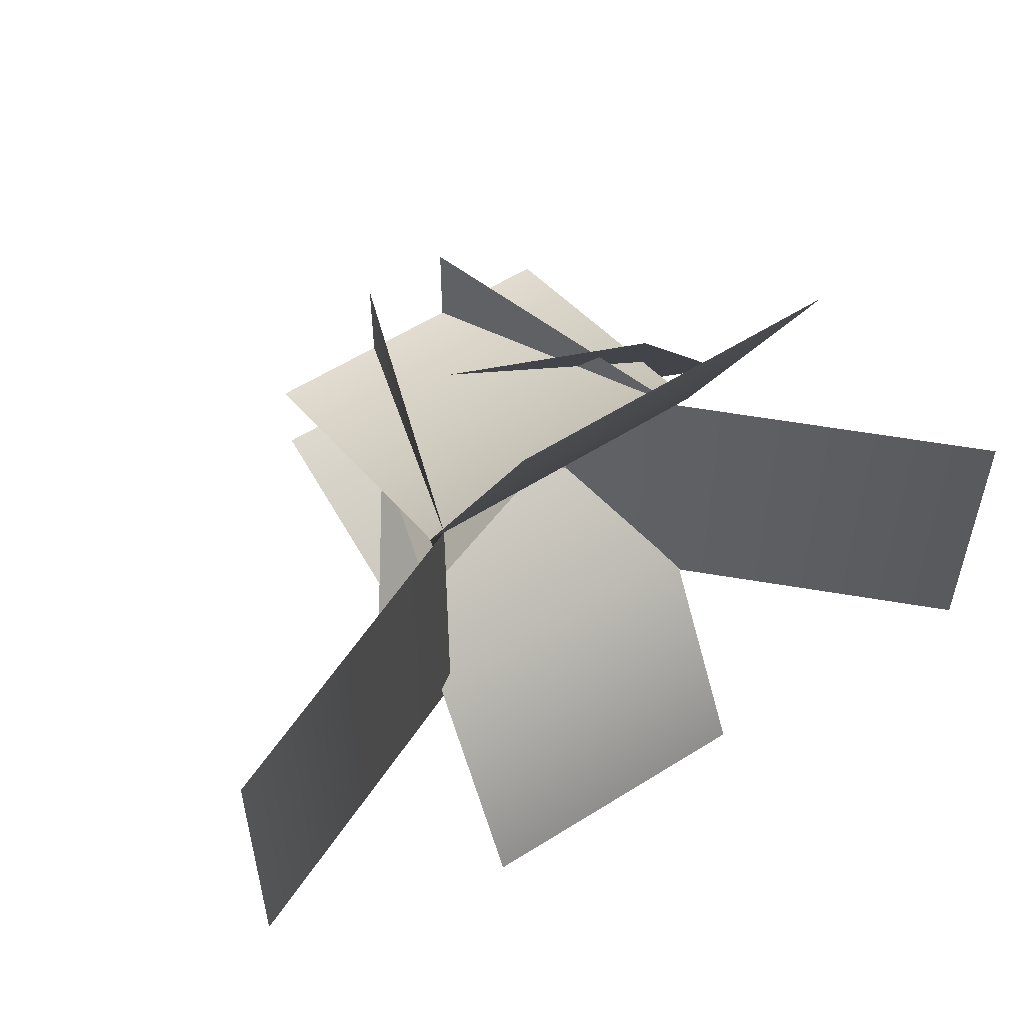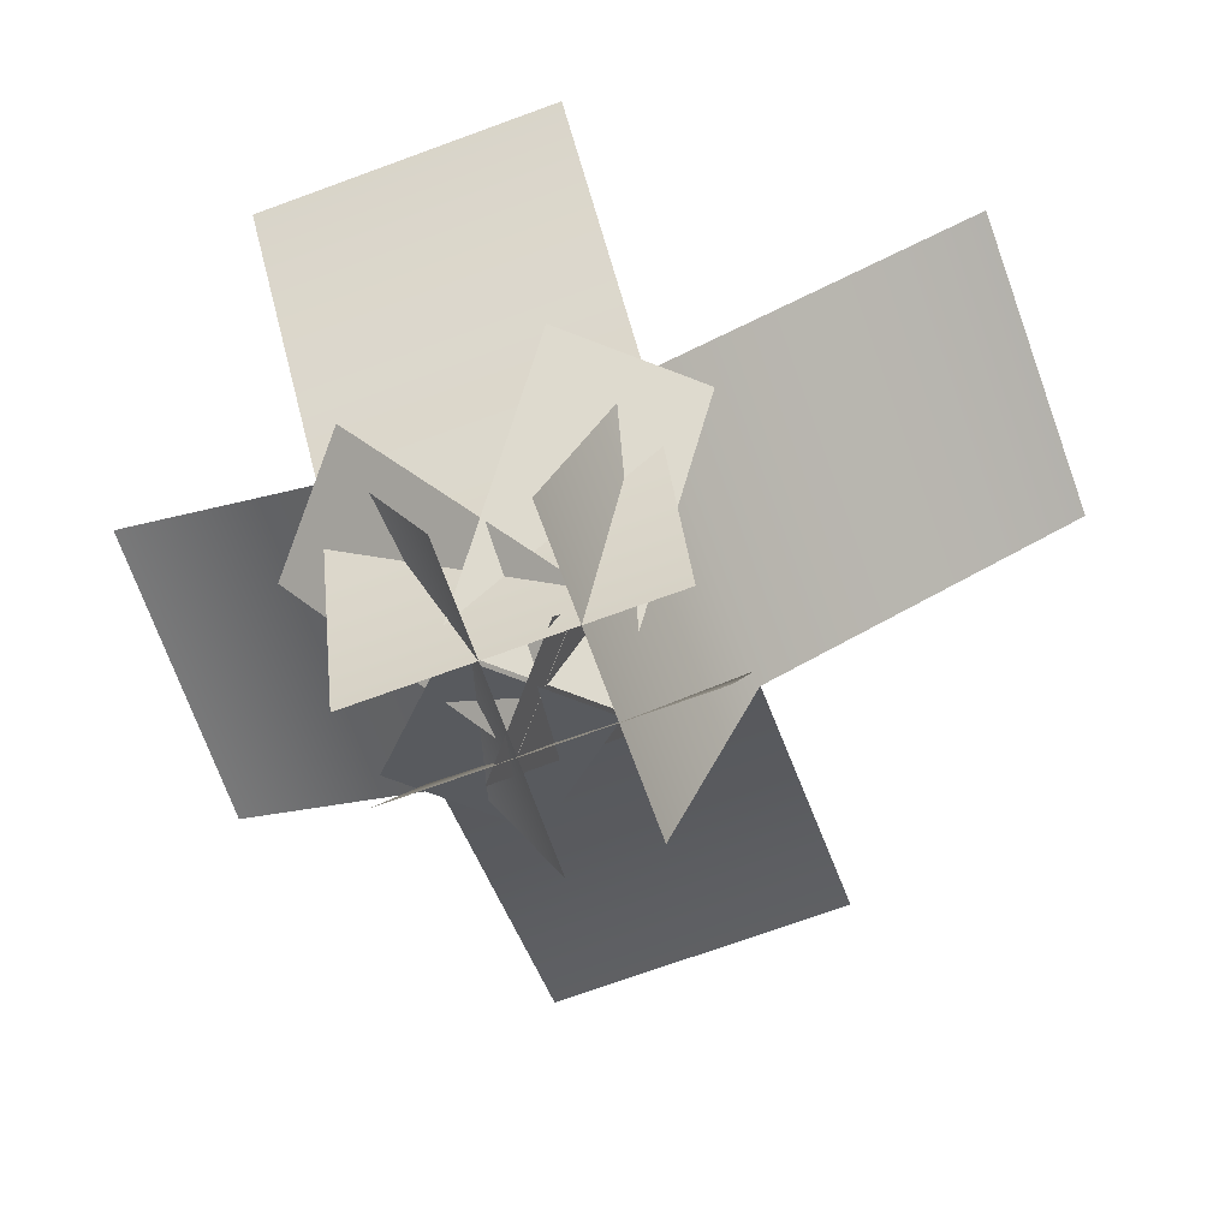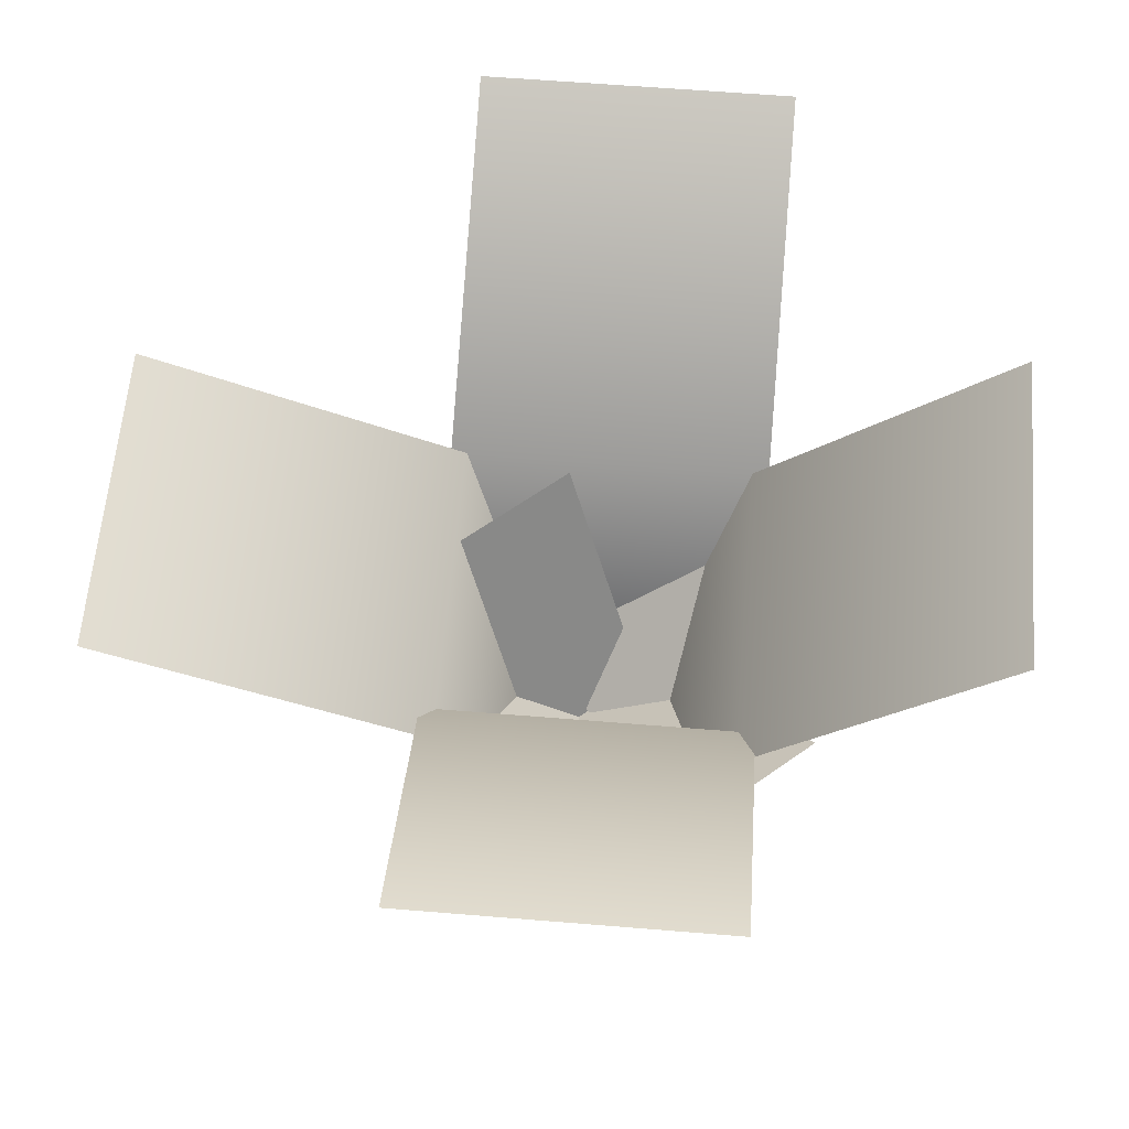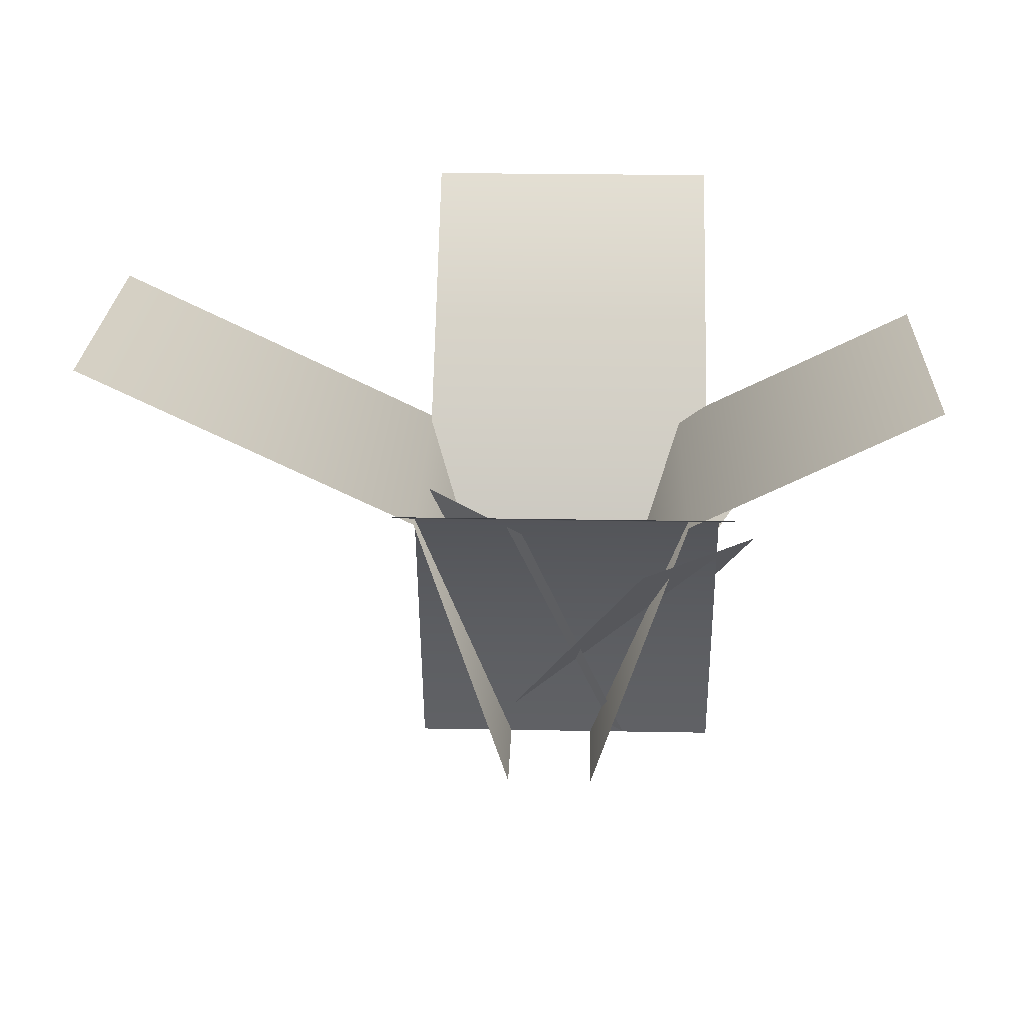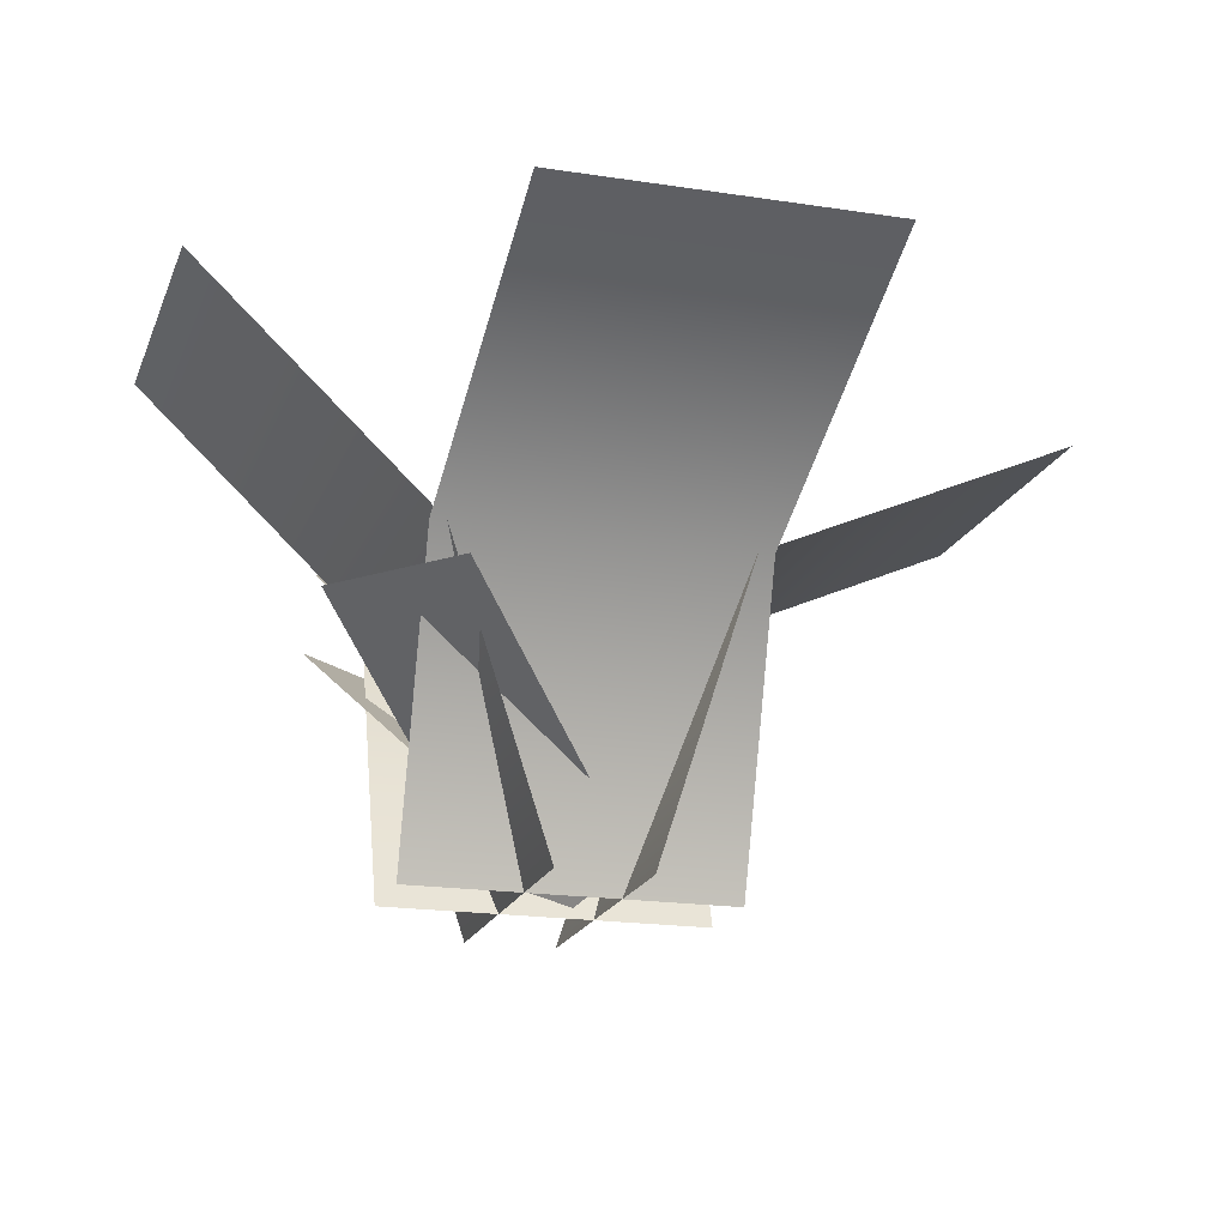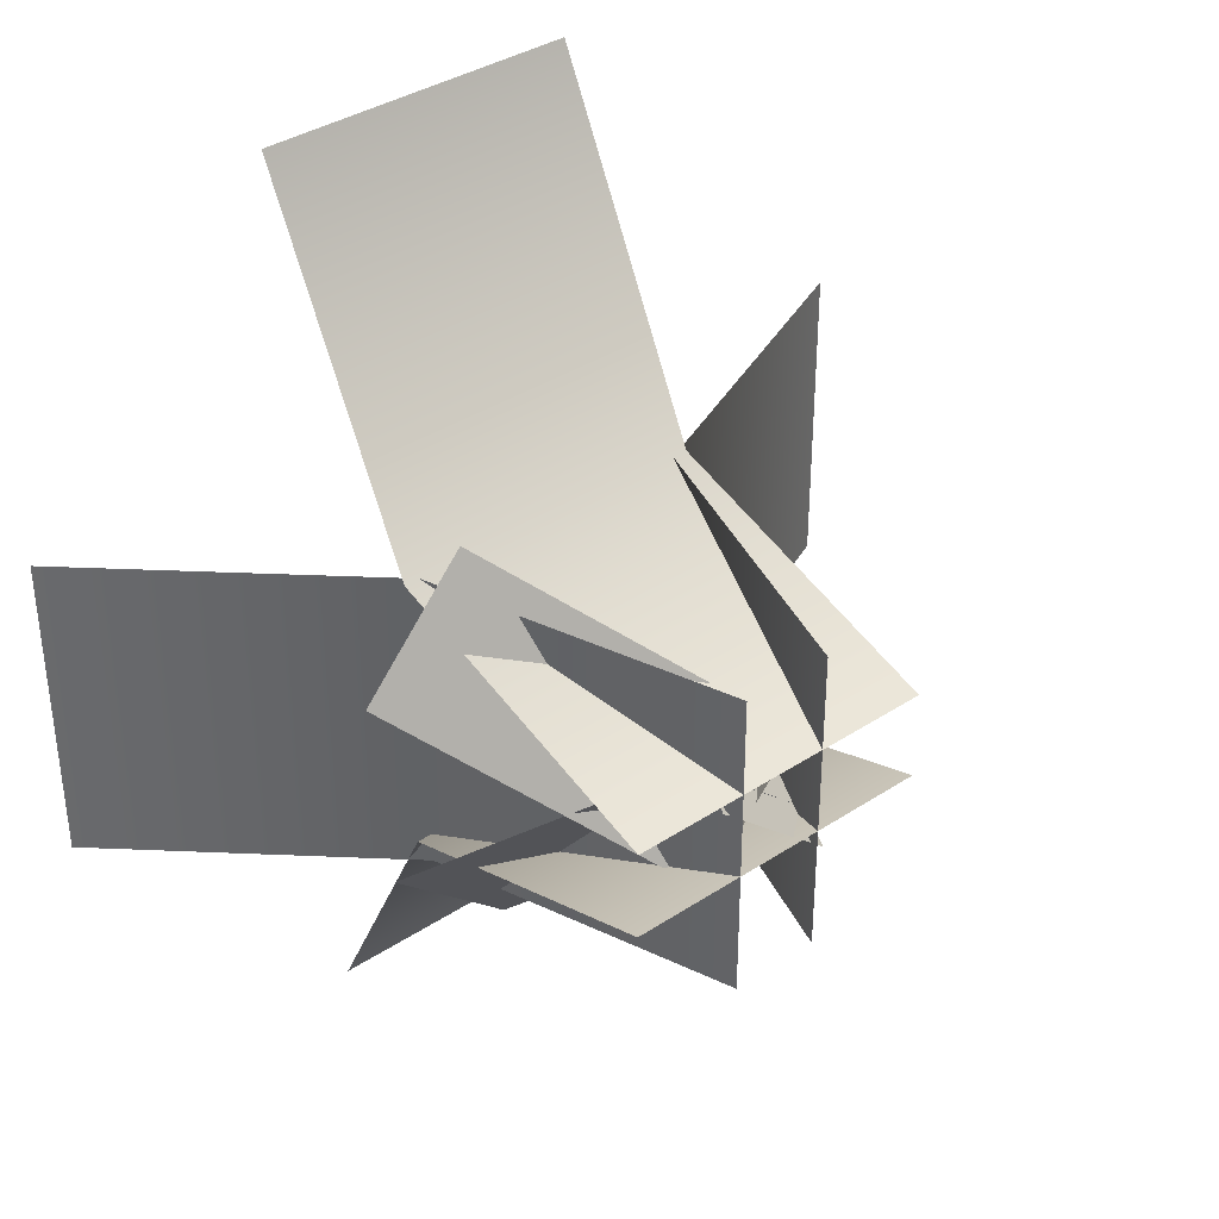
<metadata>
{"format":"obj","ext":"obj","renderer":"f3d","projection":"perspective","resolution":1024,"background":"white","views":[{"elev":56.8,"azim":146.6,"up":"+Z"},{"elev":-72.2,"azim":-70.0,"up":"+Y"},{"elev":60.5,"azim":-175.2,"up":"+Y"},{"elev":23.3,"azim":91.8,"up":"+Y"},{"elev":-18.6,"azim":-16.6,"up":"+Y"},{"elev":36.7,"azim":-40.4,"up":"+Z"}]}
</metadata>
<code>
o paprota
v -10 0.9804 2.815
v -10 30.49 30.64
v -10 30.49 30.65
v -10 0.9773 2.824
v 10 0.9804 2.815
v 10 30.49 30.64
v 10 30.49 30.65
v 10 0.9773 2.824
v 10 20 9.005
v 10 20 8.995
v -10 20 9.005
v -10 20 8.995
v -10 0.9773 -2.824
v -10 28.15 -25.06
v -10 28.15 -25.05
v -10 0.9804 -2.815
v 10 0.9773 -2.824
v 10 28.15 -25.06
v 10 28.15 -25.05
v 10 0.9804 -2.815
v 10 20 -8.995
v 10 20 -9.005
v -10 20 -8.995
v -10 20 -9.005
v 3.98 1.657 -5.059
v 10.03 19.41 1.897
v 10.02 19.41 1.894
v 3.977 1.66 -5.062
v -3.567 1.657 1.502
v 2.48 19.41 8.457
v 2.477 19.41 8.454
v -3.57 1.66 1.498
v 3.333 3.12 2.841
v 13.46 17.95 -5.963
v 13.46 17.95 -5.965
v 3.336 3.117 2.839
v -3.228 3.12 -4.706
v 6.9 17.95 -13.51
v 6.903 17.95 -13.51
v -3.225 3.117 -4.709
v 3.113 4.179 2.477
v -8.544 16.88 12.61
v -8.542 16.89 12.61
v 3.116 4.183 2.475
v -3.447 4.179 -5.07
v -15.1 16.88 5.063
v -15.1 16.89 5.061
v -3.445 4.183 -5.072
v 3.656 3.927 -3.185
v -6.193 17.14 -14.51
v -6.195 17.14 -14.52
v 3.654 3.924 -3.187
v -3.891 3.927 3.376
v -13.74 17.14 -7.953
v -13.74 17.14 -7.956
v -3.894 3.924 3.374
v -2.815 0.9804 -11
v -24.16 34.41 -11
v -24.17 34.41 -11
v -2.824 0.9773 -11
v -2.815 0.9804 9
v -24.16 34.41 9
v -24.17 34.41 9
v -2.824 0.9773 9
v -9.005 20 9
v -8.995 20 9
v -9.005 20 -11
v -8.995 20 -11
v 2.824 0.9773 -11
v 28.81 28.69 -11
v 28.8 28.69 -11
v 2.815 0.9804 -11
v 2.824 0.9773 9
v 28.81 28.69 9
v 28.8 28.69 9
v 2.815 0.9804 9
v 8.995 20 9
v 9.005 20 9
v 8.995 20 -11
v 9.005 20 -11
g paprota_default
f 1 5 4
f 3 6 2
f 4 5 8
f 7 6 3
f 13 17 16
f 15 18 14
f 16 17 20
f 19 18 15
f 25 29 28
f 26 31 30
f 27 31 26
f 28 29 32
f 33 36 34
f 34 36 35
f 37 39 40
f 38 39 37
f 49 52 50
f 50 52 51
f 53 55 56
f 54 55 53
f 57 61 60
f 59 62 58
f 60 61 64
f 63 62 59
f 69 73 72
f 71 74 70
f 72 73 76
f 75 74 71
f 1 4 12
f 2 11 3
f 6 9 10
f 7 9 6
f 8 10 9
f 10 8 5
f 11 12 4
f 12 11 2
f 41 44 42
f 42 44 43
f 45 47 48
f 46 47 45
f 57 60 68
f 58 67 59
f 62 65 66
f 63 65 62
f 64 66 65
f 66 64 61
f 67 68 60
f 68 67 58
f 69 79 80
f 70 80 71
f 71 80 79
f 72 79 69
f 73 77 76
f 75 78 74
f 77 78 75
f 78 77 73
f 13 23 24
f 14 24 15
f 15 24 23
f 16 23 13
f 17 21 20
f 19 22 18
f 21 22 19
f 22 21 17
f 25 28 26
f 26 28 27
f 29 31 32
f 30 31 29
f 33 37 36
f 34 39 38
f 35 39 34
f 36 37 40
f 41 45 44
f 42 47 46
f 43 47 42
f 44 45 48
f 49 53 52
f 50 55 54
f 51 55 50
f 52 53 56
g paprota_image
f 42 45 41
f 44 47 43
f 46 45 42
f 48 47 44
f 15 21 19
f 16 21 23
f 17 24 22
f 18 24 14
f 20 21 16
f 22 24 18
f 23 21 15
f 24 17 13
f 26 29 25
f 28 31 27
f 30 29 26
f 32 31 28
f 34 37 33
f 36 39 35
f 38 37 34
f 40 39 36
f 50 53 49
f 52 55 51
f 54 53 50
f 56 55 52
f 3 9 7
f 4 9 11
f 5 12 10
f 6 12 2
f 8 9 4
f 10 12 6
f 11 9 3
f 12 5 1
f 59 65 63
f 60 65 67
f 61 68 66
f 62 68 58
f 64 65 60
f 66 68 62
f 67 65 59
f 68 61 57
f 71 77 75
f 72 77 79
f 73 80 78
f 74 80 70
f 76 77 72
f 78 80 74
f 79 77 71
f 80 73 69

</code>
